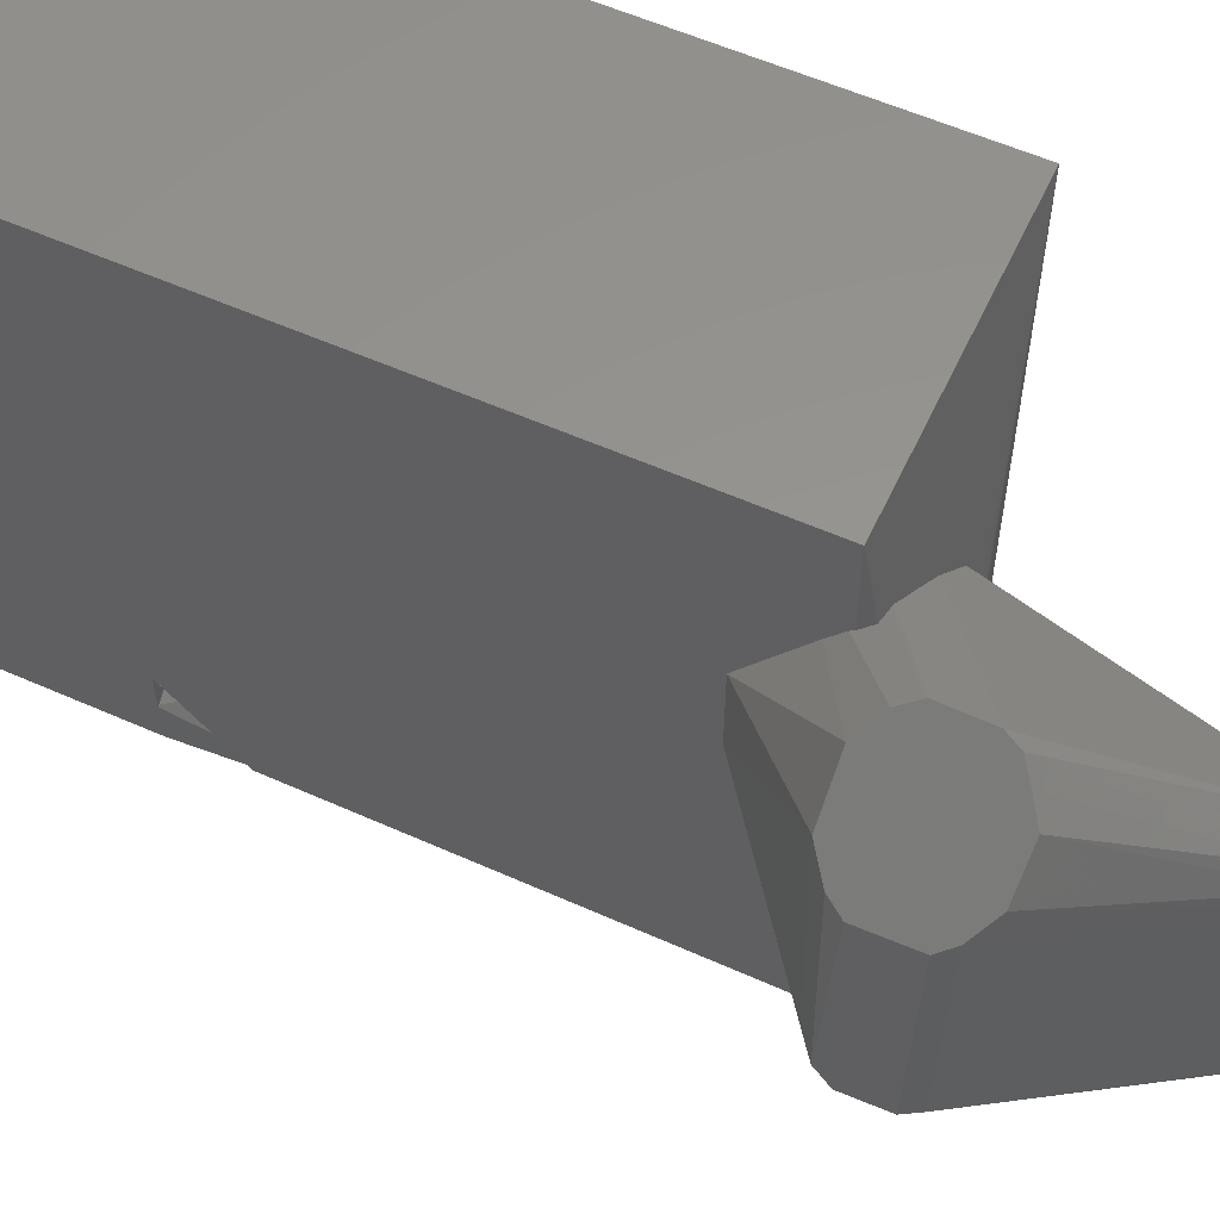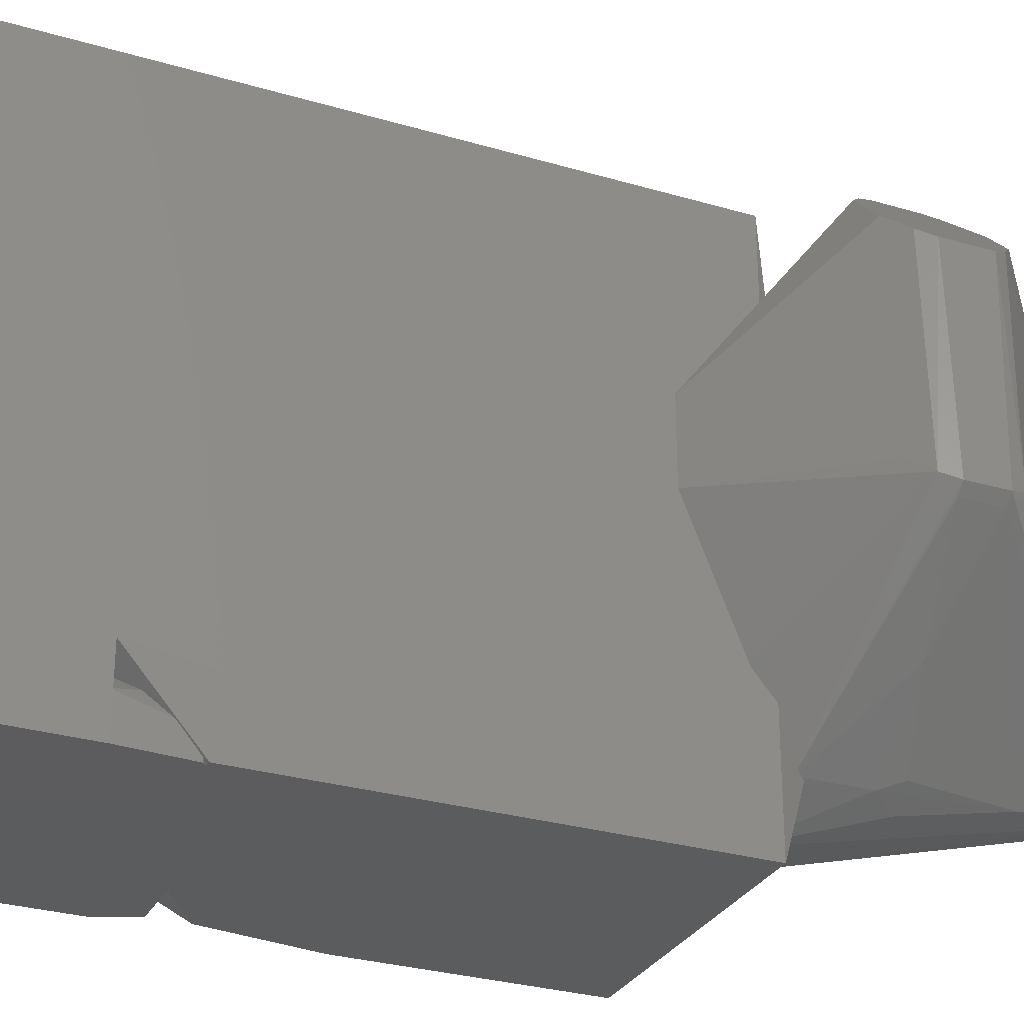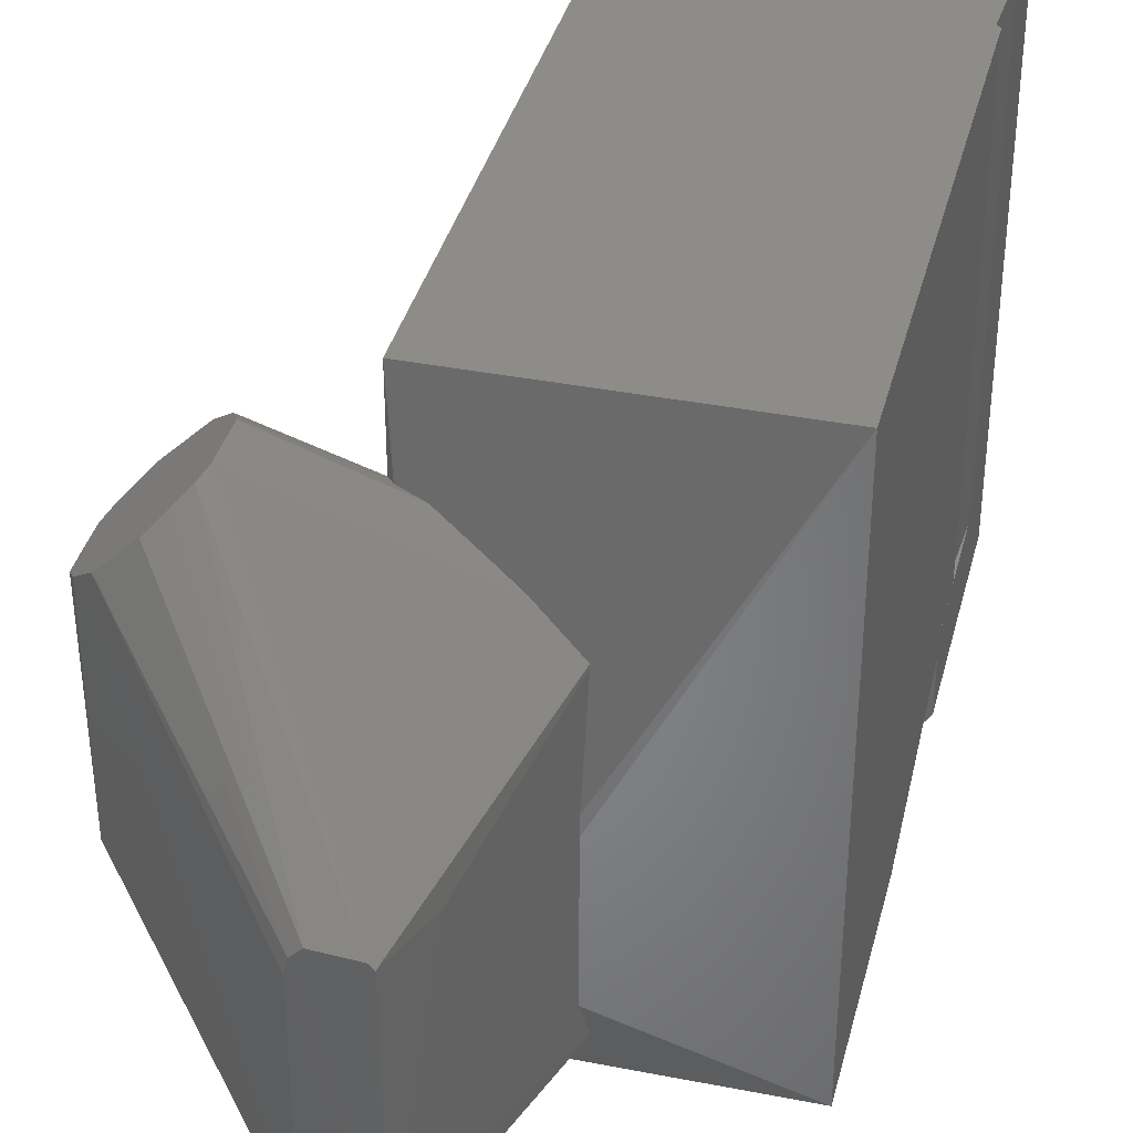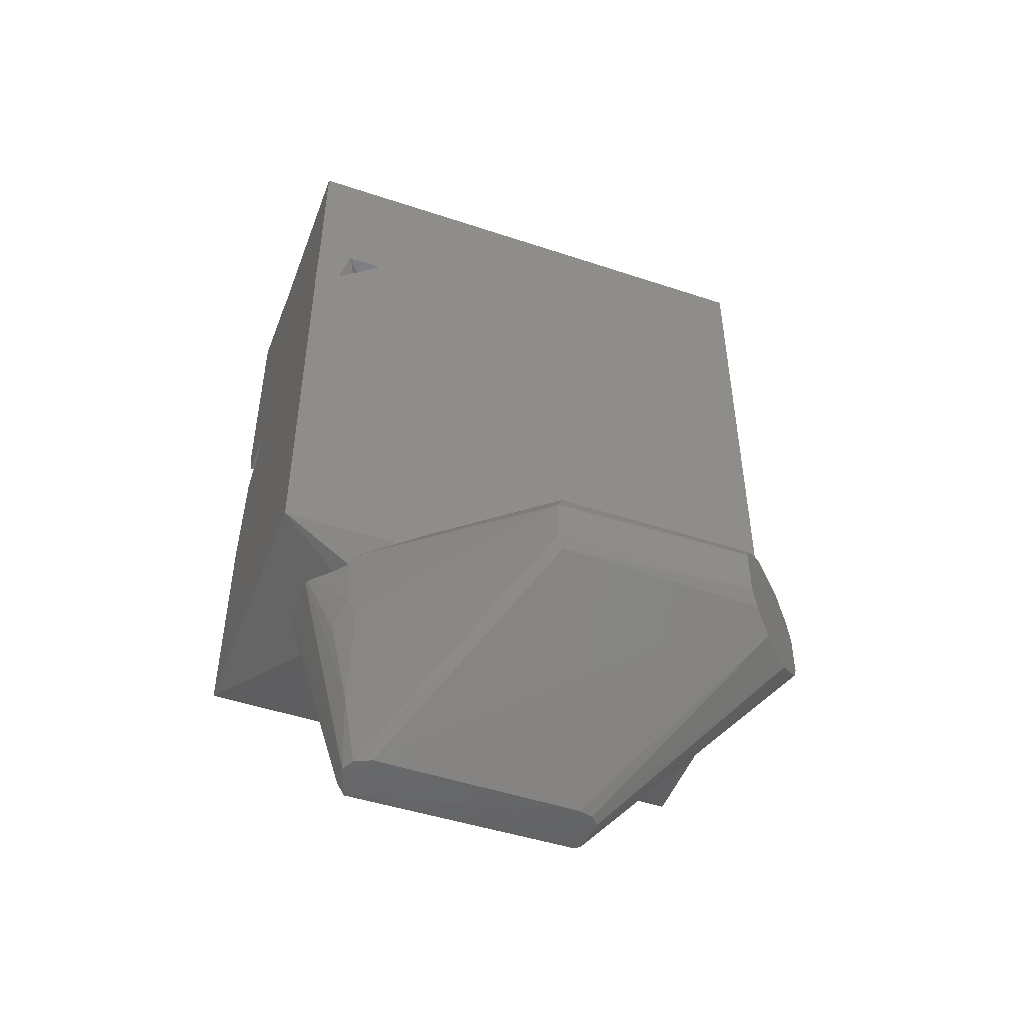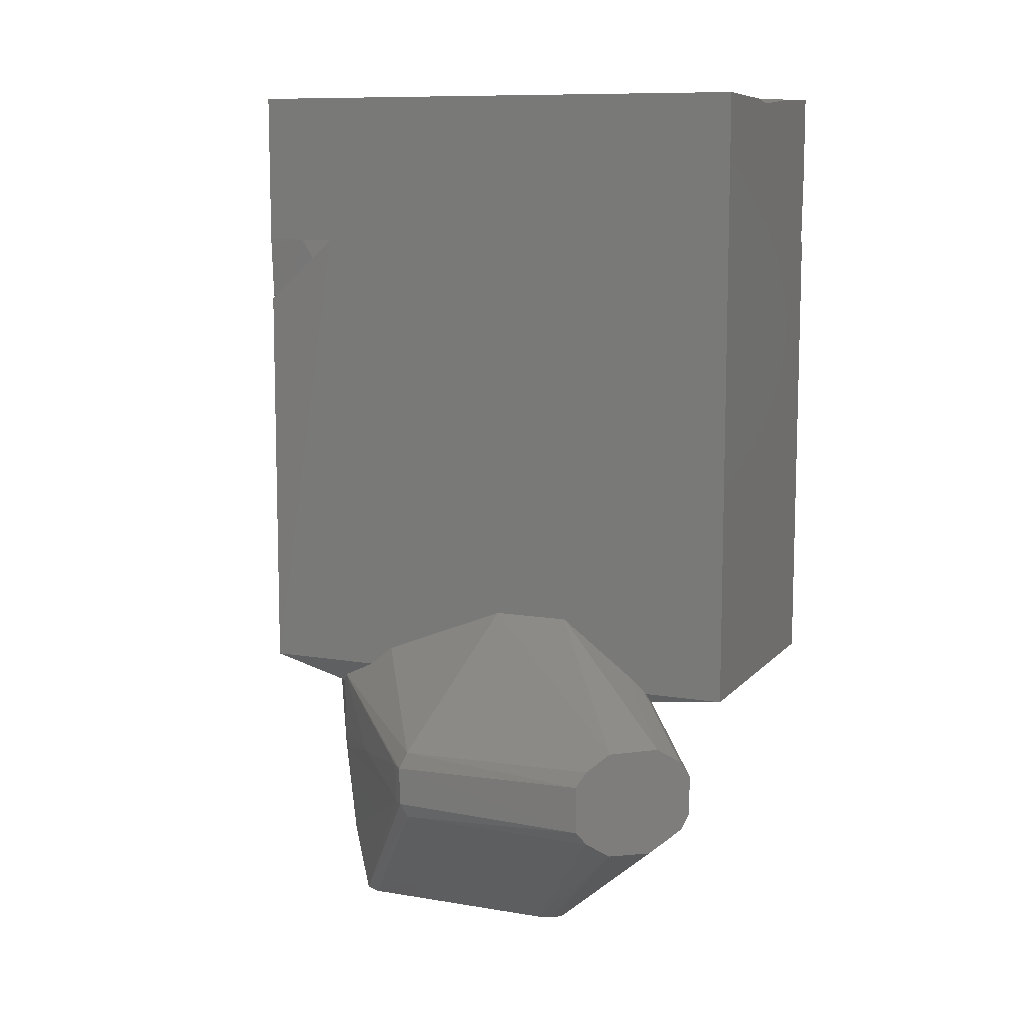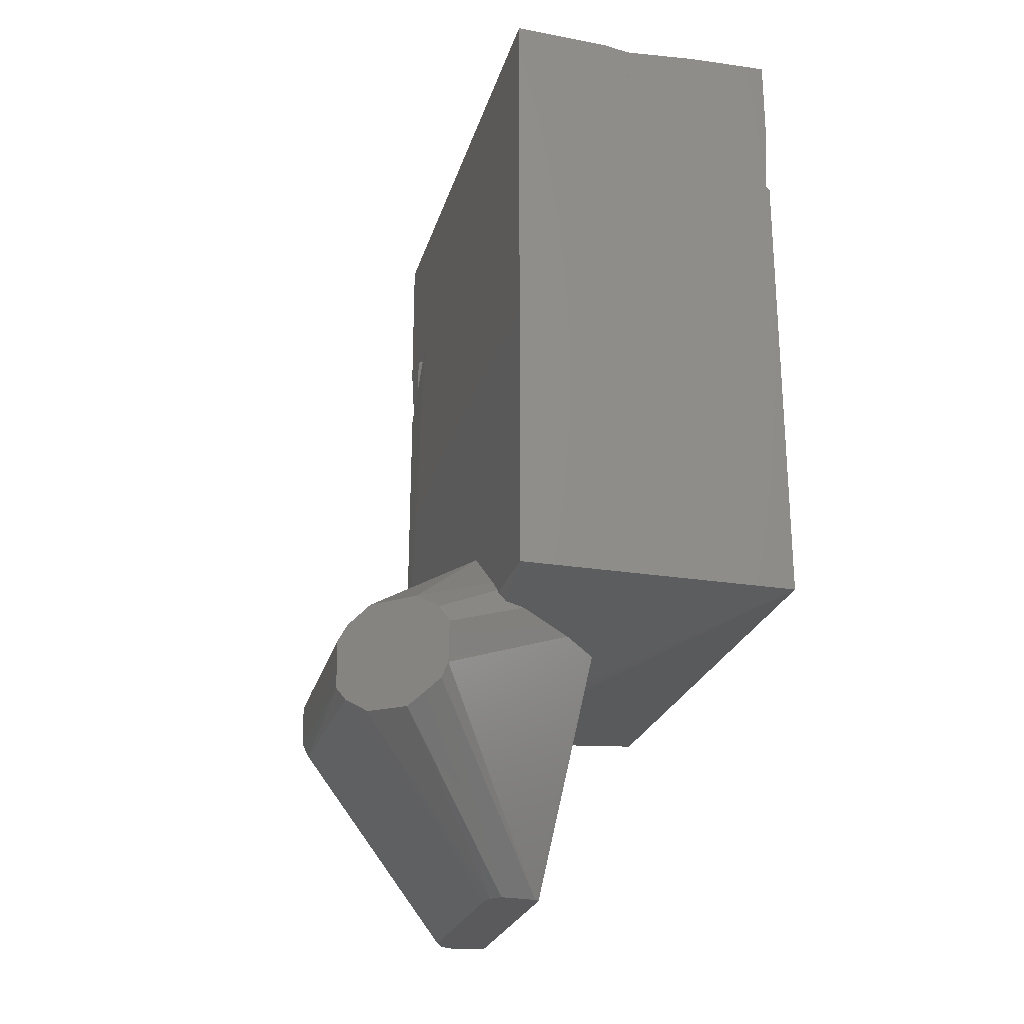
<metadata>
{"format":"stl","ext":"stl","renderer":"f3d","projection":"perspective","resolution":1024,"background":"white","views":[{"elev":57.4,"azim":-65.2,"up":"+Z"},{"elev":-29.4,"azim":-113.6,"up":"+Z"},{"elev":37.4,"azim":14.1,"up":"+Z"},{"elev":-49.0,"azim":-110.3,"up":"+Y"},{"elev":10.0,"azim":-66.6,"up":"+Y"},{"elev":-24.3,"azim":-14.9,"up":"+Y"}]}
</metadata>
<code>
# stl→obj: 105 verts, 202 faces
v 0.013 0.029 0.006861
v 0.013 0.008223 0.006861
v 0.013 0.008223 -0
v -0.008164 0.005053 -0
v -0.013 0.01487 -0
v 0.013 0.029 -0
v -0.008362 0.005202 0.006867
v 0.005478 0.02881 0.006861
v 0.01147 0.004933 0.006861
v -0.013 0.01511 0.003511
v -0.008838 0.01484 0.00685
v -0.01268 0.009056 0.001943
v 0.005478 0.02881 -0
v -0.003787 0.02004 0.006861
v 0.01147 0.004933 -0
v -0.01265 0.009098 -0
v -0.013 0.01493 0.00318
v -0.01298 0.01447 -0
v -0.013 0.029 0.03834
v 0.013 0.029 0.049
v -0.013 0.029 -0
v -0.013 0.01487 0.03834
v 0.01263 0.01458 -0
v 0.01263 0.01458 0.049
v 0.013 0.02117 0.049
v -0.001572 0.02828 0.049
v 0.005075 0.02841 -0
v 0.013 0.02117 0.006861
v 0.005478 0.02881 0.049
v -0.001572 0.01487 0.049
v 0.0125 0.01972 -0
v -0.003632 -0.02234 0.03269
v -0.003632 -0.02234 0.02543
v -0.013 -0.02226 0.03269
v -0.013 -0.02226 0.02543
v -0.0007644 -0.02828 0.003632
v -0.006415 -0.029 0.003632
v -0.02501 -0.03175 0.04212
v -0.0007644 -0.0246 0.03269
v -0.01907 -0.03488 0.04805
v -0.0007644 -0.02828 0.03269
v -0.02153 -0.03183 0.0456
v -0.004829 -0.04808 0.02924
v -0.006357 -0.0547 0.03072
v -0.00617 -0.05478 0.009518
v -0.01913 -0.03866 0.048
v -0.004776 -0.04808 0.01045
v -0.013 -0.0271 0.01332
v -0.02685 -0.03348 0.02195
v -0.007421 -0.0547 0.008507
v -0.01917 -0.03464 0.04796
v -0.0007644 -0.0246 0.02543
v -0.02534 -0.03218 0.02345
v -0.02743 -0.03456 0.03969
v -0.02742 -0.03497 0.02137
v -0.01133 -0.03075 0.006952
v -0.01078 -0.04795 0.007746
v -0.02656 -0.03856 0.02062
v -0.01225 -0.03871 0.007708
v -0.01051 -0.0547 0.008994
v -0.01122 -0.0547 0.01049
v -0.01119 -0.0547 0.02926
v -0.02663 -0.04025 0.04049
v -0.009288 -0.0547 0.008412
v -0.01985 -0.03328 0.04728
v -0.02669 -0.0332 0.04044
v -0.02738 -0.03897 0.03975
v -0.01837 -0.0367 0.01304
v -0.01146 -0.03674 0.006991
v -0.02685 -0.03992 0.02195
v -0.02495 -0.0417 0.04218
v -0.003979 -0.02873 0.003632
v -0.01933 -0.03348 0.04723
v -0.02662 -0.03497 0.02056
v -0.009846 -0.03891 0.006185
v -0.02737 -0.03856 0.02142
v -0.006772 -0.0547 0.03114
v -0.01961 -0.03992 0.04751
v -0.01004 -0.0547 0.03138
v -0.01088 -0.0547 0.03054
v -0.02204 -0.04193 0.04509
v -0.02074 -0.04089 0.04639
v 0.01299 0.01418 0.049
v 0.013 -0.029 0.049
v 0.013 -0.008223 -0
v -0.013 -0.029 0.049
v 0.01299 0.01418 0.006861
v -0.013 0.029 0.049
v -0.013 -0.029 -0
v -0.01286 0.008748 -0
v 0.006838 0.00485 -0
v 0.013 -0.029 -0
v 0.01147 0.001733 -0
v -0.008836 0.009223 -0
v -0.013 0.0149 0.006876
v -0.009143 -0.03356 0.01252
v -0.007356 -0.03357 0.01219
v -0.006853 -0.03356 0.01096
v -0.00963 0.01514 0.006151
v -0.005608 0.029 0.03834
v -0.009886 -0.03356 0.01186
v -0.006867 -0.03356 0.01085
v -0.008825 0.0151 0.006137
v -0.00392 0.02867 0.049
v -0.001572 0.02828 0.04238
f 1 2 3
f 4 5 3
f 6 1 3
f 6 3 5
f 7 2 1
f 8 1 6
f 8 7 1
f 9 3 2
f 9 7 4
f 9 2 7
f 10 7 11
f 12 4 7
f 12 7 10
f 13 8 6
f 13 6 5
f 13 10 8
f 13 5 10
f 14 11 7
f 14 7 8
f 14 10 11
f 14 8 10
f 15 9 4
f 15 4 3
f 15 3 9
f 16 5 4
f 16 4 12
f 17 12 10
f 17 10 5
f 18 16 12
f 18 5 16
f 18 17 5
f 18 12 17
f 19 20 21
f 22 23 24
f 22 19 21
f 1 21 20
f 25 20 24
f 25 24 23
f 25 1 20
f 26 24 20
f 26 19 22
f 5 22 21
f 5 21 23
f 5 23 22
f 27 23 21
f 27 21 1
f 28 25 23
f 28 23 1
f 28 1 25
f 29 26 20
f 29 20 19
f 29 19 26
f 30 26 22
f 30 22 24
f 30 24 26
f 31 27 1
f 31 1 23
f 31 23 27
f 32 33 34
f 35 34 33
f 35 36 37
f 35 33 36
f 38 34 35
f 39 40 41
f 39 33 32
f 39 41 36
f 42 32 34
f 42 34 38
f 43 44 45
f 43 41 44
f 46 41 40
f 47 36 41
f 47 45 36
f 47 43 45
f 47 41 43
f 48 35 37
f 49 35 48
f 50 36 45
f 51 39 32
f 51 40 39
f 51 42 40
f 52 39 36
f 52 36 33
f 52 33 39
f 53 49 38
f 53 38 35
f 53 35 49
f 54 49 55
f 56 49 48
f 56 48 37
f 56 55 49
f 57 58 59
f 57 60 58
f 61 60 45
f 61 45 62
f 61 62 63
f 64 50 45
f 64 45 60
f 64 60 57
f 64 57 37
f 64 36 50
f 65 32 42
f 65 42 51
f 66 38 49
f 66 49 54
f 66 42 38
f 67 54 55
f 67 66 54
f 67 63 66
f 68 59 58
f 69 56 37
f 69 68 56
f 69 59 68
f 69 57 59
f 70 60 61
f 70 61 63
f 70 63 67
f 71 63 62
f 72 64 37
f 72 37 36
f 72 36 64
f 73 65 51
f 73 51 32
f 73 32 65
f 74 55 56
f 74 56 68
f 74 68 58
f 74 58 55
f 75 69 37
f 75 37 57
f 75 57 69
f 76 58 60
f 76 60 70
f 76 55 58
f 76 70 67
f 76 67 55
f 77 78 79
f 77 46 78
f 77 44 41
f 77 41 46
f 77 79 45
f 77 45 44
f 80 71 62
f 80 62 45
f 80 45 79
f 81 63 71
f 81 46 40
f 81 40 42
f 81 66 63
f 81 42 66
f 81 80 79
f 81 71 80
f 82 81 79
f 82 79 78
f 82 78 46
f 82 46 81
f 83 84 85
f 86 84 83
f 87 83 85
f 88 86 83
f 89 90 85
f 89 86 88
f 91 85 90
f 19 89 88
f 92 89 85
f 92 85 84
f 93 91 87
f 93 87 85
f 93 85 91
f 94 91 90
f 94 87 91
f 95 90 89
f 95 89 19
f 26 88 83
f 26 83 87
f 96 97 84
f 96 84 86
f 98 92 84
f 98 84 97
f 99 94 90
f 99 90 95
f 99 95 19
f 100 19 88
f 100 99 19
f 101 96 86
f 101 86 89
f 101 97 96
f 102 89 92
f 102 92 98
f 102 101 89
f 102 98 97
f 102 97 101
f 103 87 94
f 103 94 99
f 103 100 87
f 103 99 100
f 104 100 88
f 104 88 26
f 104 26 100
f 105 100 26
f 105 26 87
f 105 87 100

</code>
